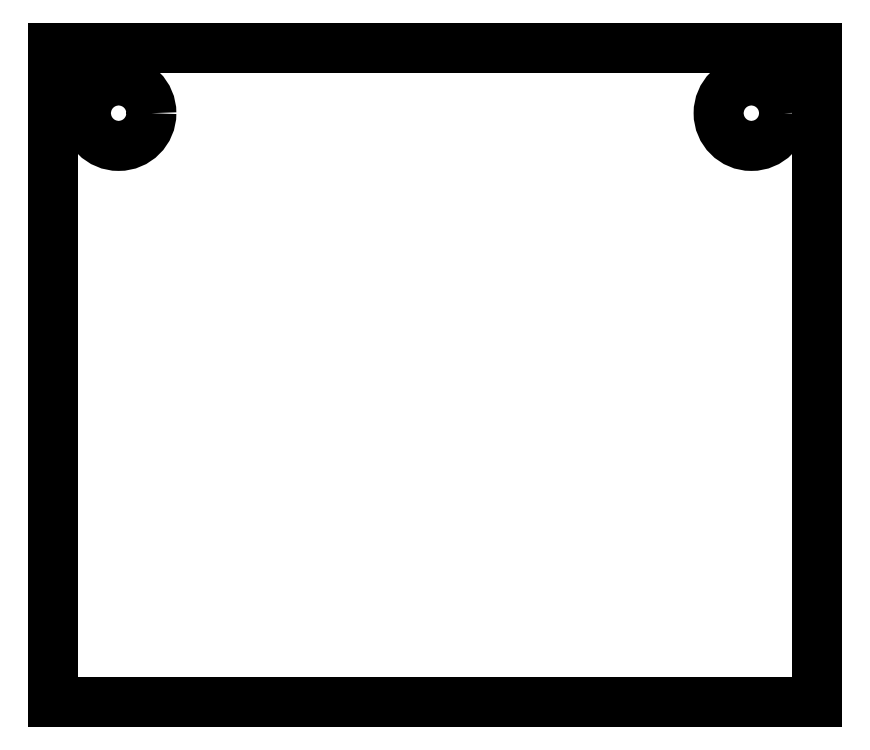
<metadata>
{"format":"dxf","ext":"dxf","renderer":"ezdxf+matplotlib","layout":"modelspace","background":"white","min_lineweight":24,"dpi":150}
</metadata>
<code>
0
SECTION
2
ENTITIES
0
CIRCLE
8
0
10
18.8
20
5.063
30
0
40
1.5
0
CIRCLE
8
0
10
-10.2
20
5.063
30
0
40
1.5
0
LINE
8
0
10
21.8
20
8.063
30
0
11
-13.2
21
8.063
31
0
0
LINE
8
0
10
21.8
20
-21.94
30
0
11
21.8
21
8.063
31
0
0
LINE
8
0
10
-13.2
20
-21.94
30
0
11
21.8
21
-21.94
31
0
0
LINE
8
0
10
-13.2
20
8.063
30
0
11
-13.2
21
-21.94
31
0
0
CIRCLE
8
0
10
18.8
20
5.063
30
0
40
1.5
0
CIRCLE
8
0
10
-10.2
20
5.063
30
0
40
1.5
0
LINE
8
0
10
21.8
20
8.063
30
0
11
-13.2
21
8.063
31
0
0
LINE
8
0
10
21.8
20
-21.94
30
0
11
21.8
21
8.063
31
0
0
LINE
8
0
10
-13.2
20
-21.94
30
0
11
21.8
21
-21.94
31
0
0
LINE
8
0
10
-13.2
20
8.063
30
0
11
-13.2
21
-21.94
31
0
0
VIEWPORT
8
0
10
0
20
0
30
0
40
205.6
41
156
68
     1
69
     1
12
4.3
22
-6.937
13
0
23
0
14
10
24
10
15
10
25
10
16
0
26
0
36
1
17
0
27
0
37
0
42
50
43
0
44
0
45
30.6
50
0
51
0
72
   100
90
   557152
1

281
     0
71
     1
74
     0
110
0
120
0
130
0
111
1
121
0
131
0
112
0
122
1
132
0
79
     0
146
0
0
ENDSEC
0
EOF

</code>
